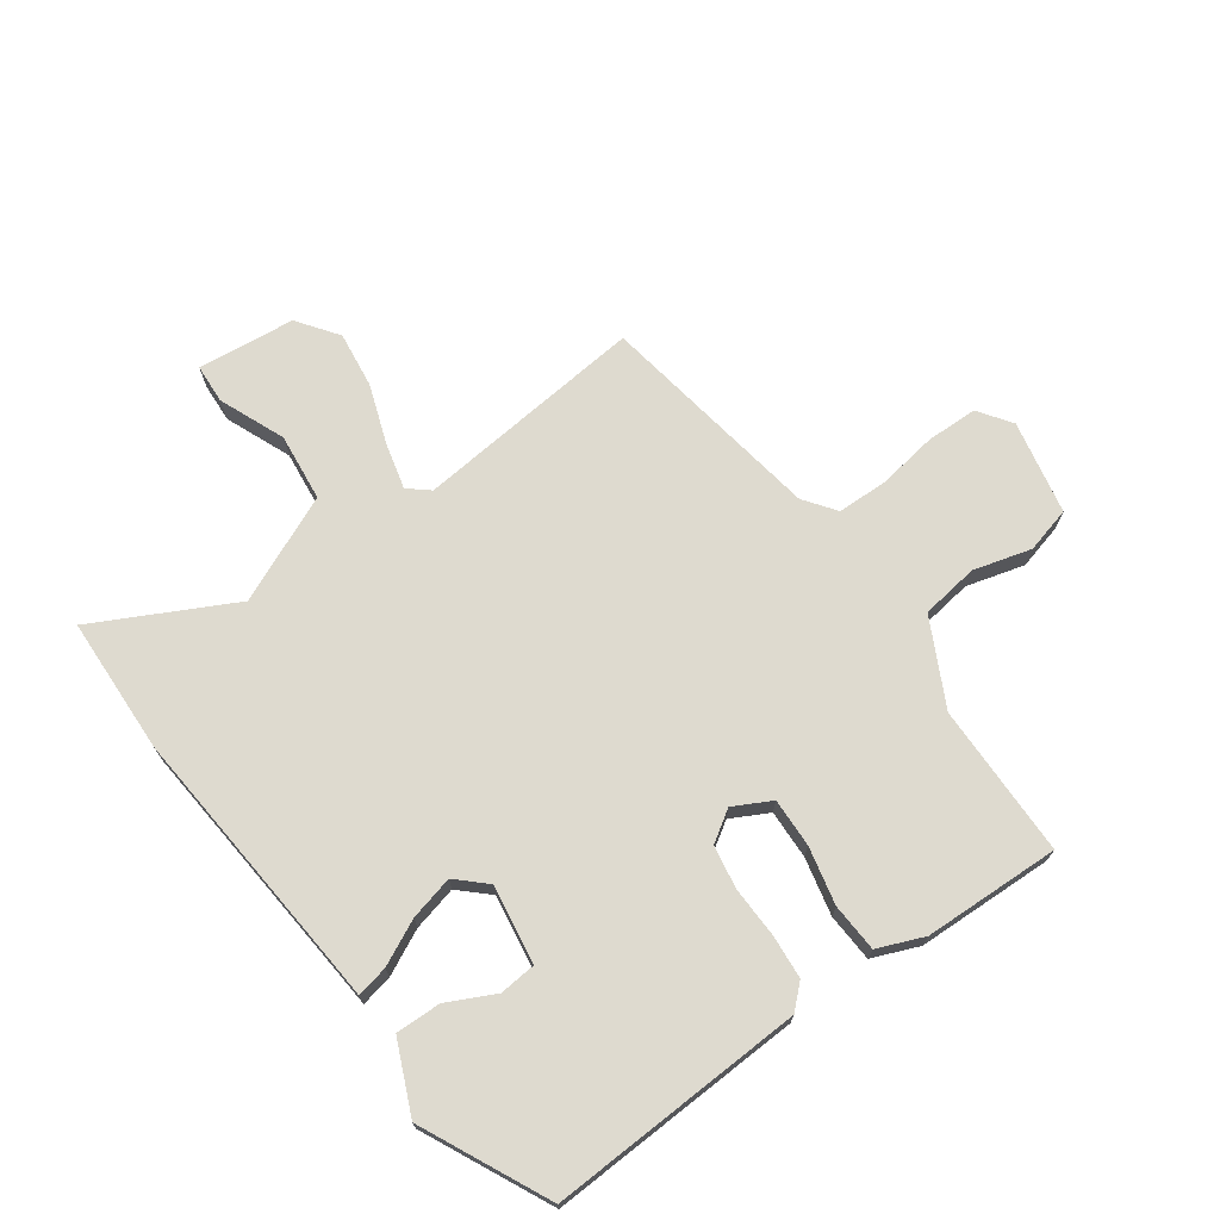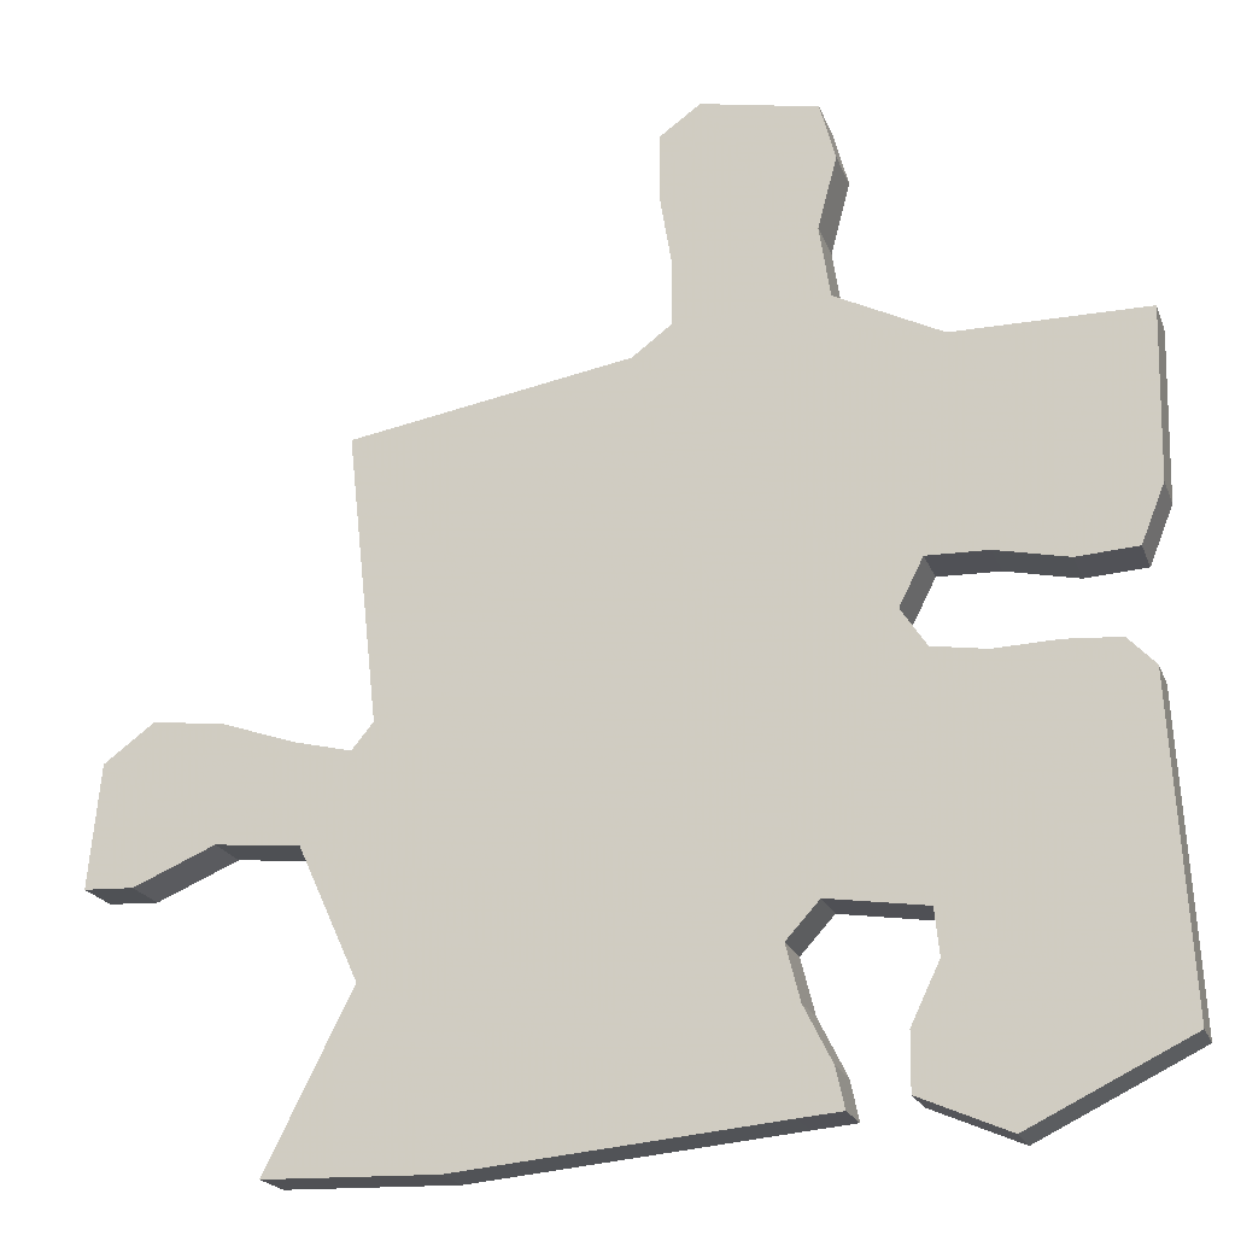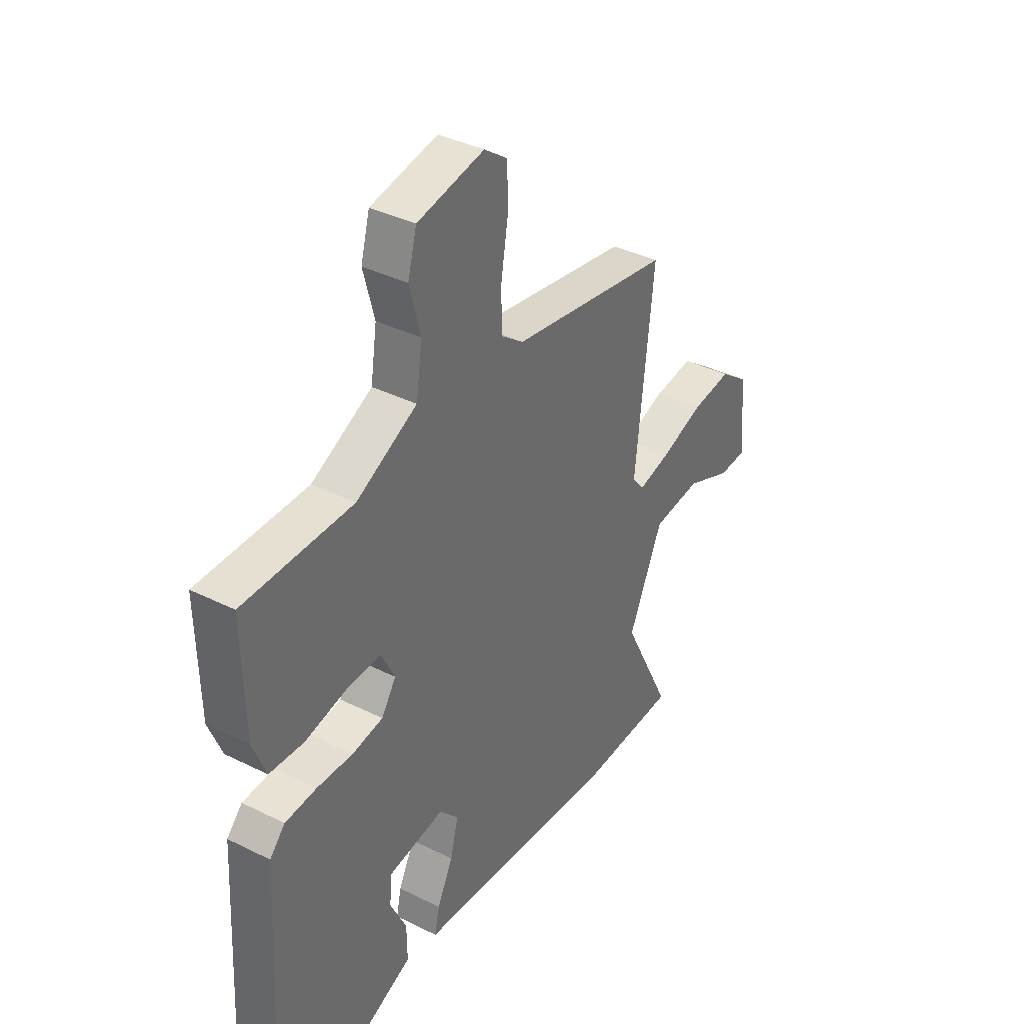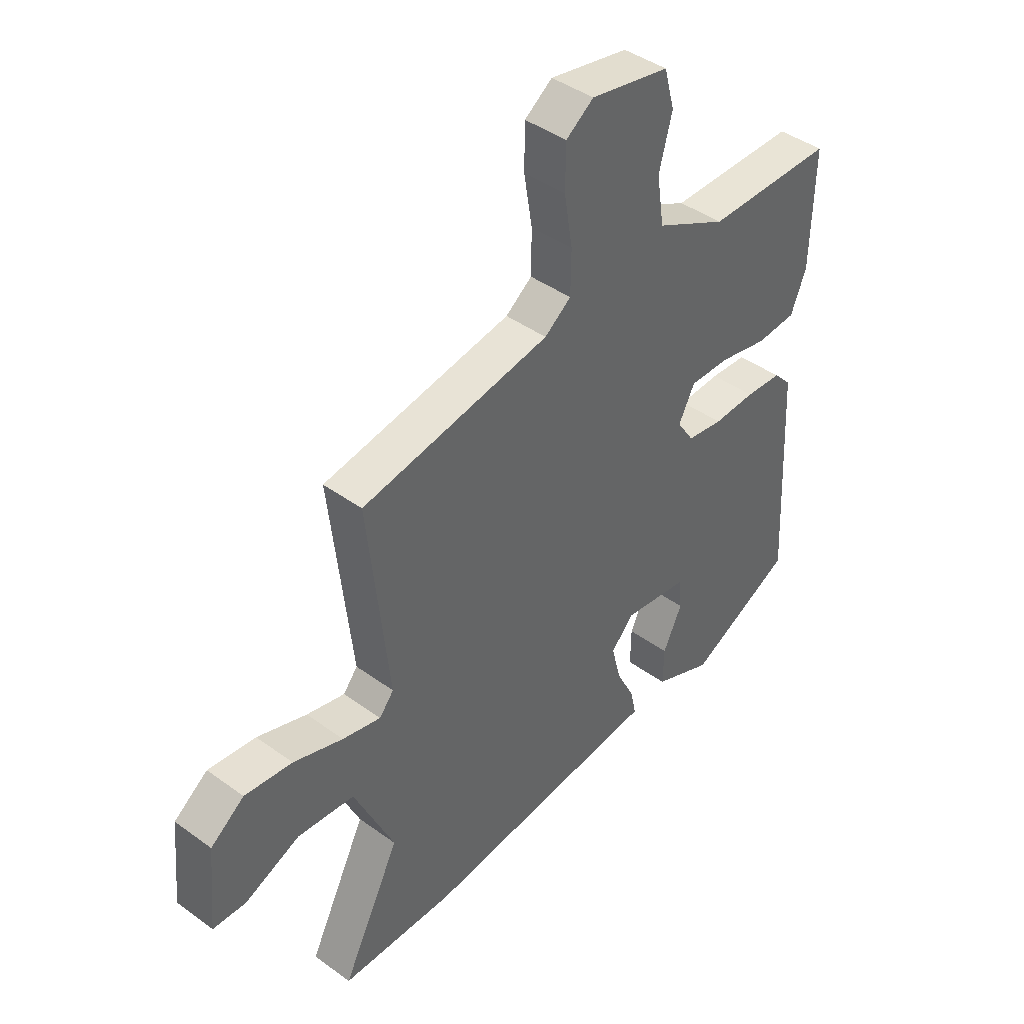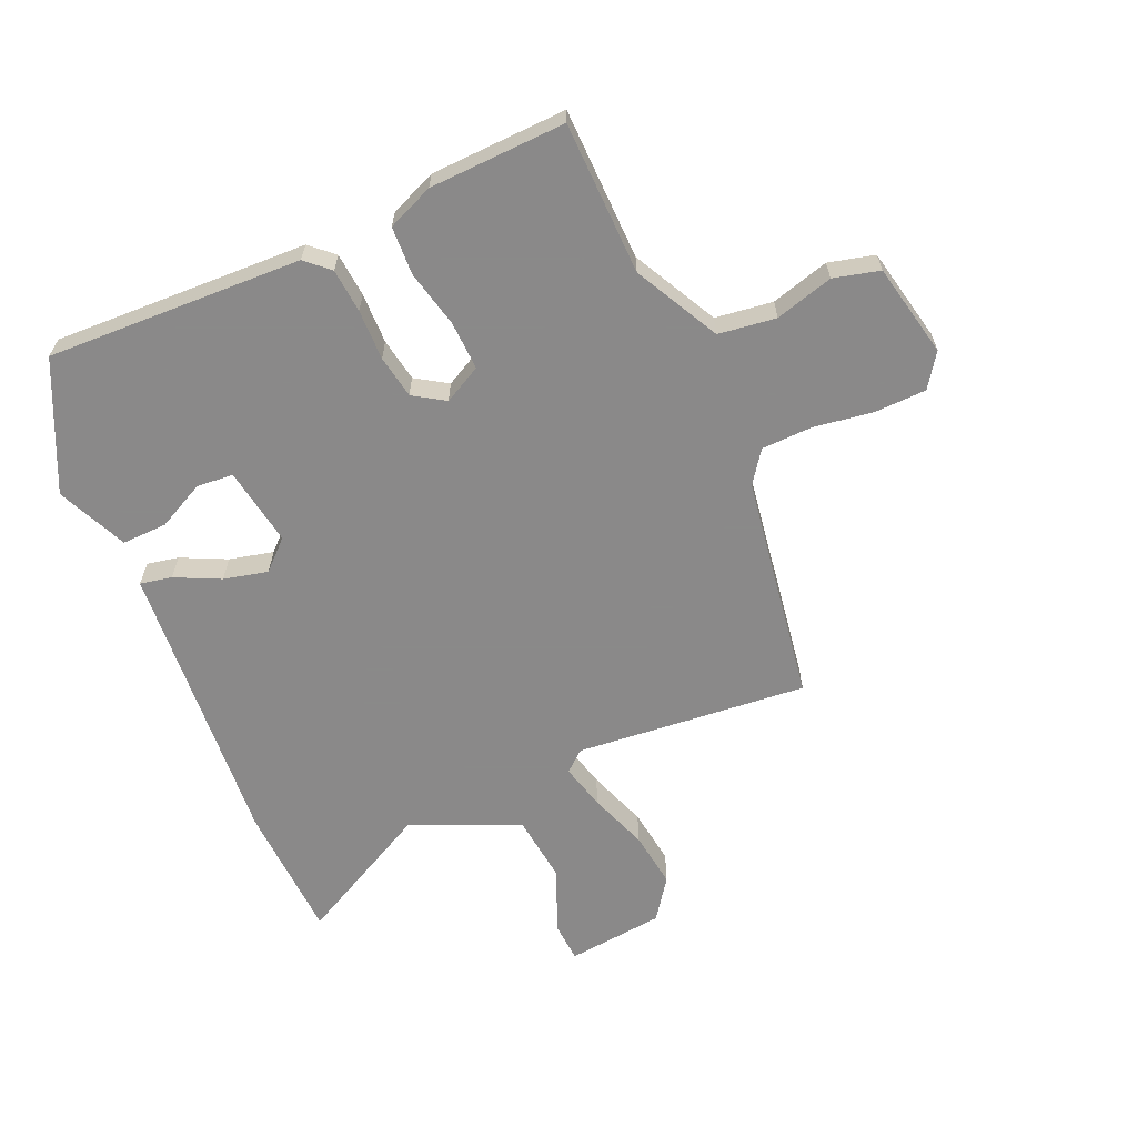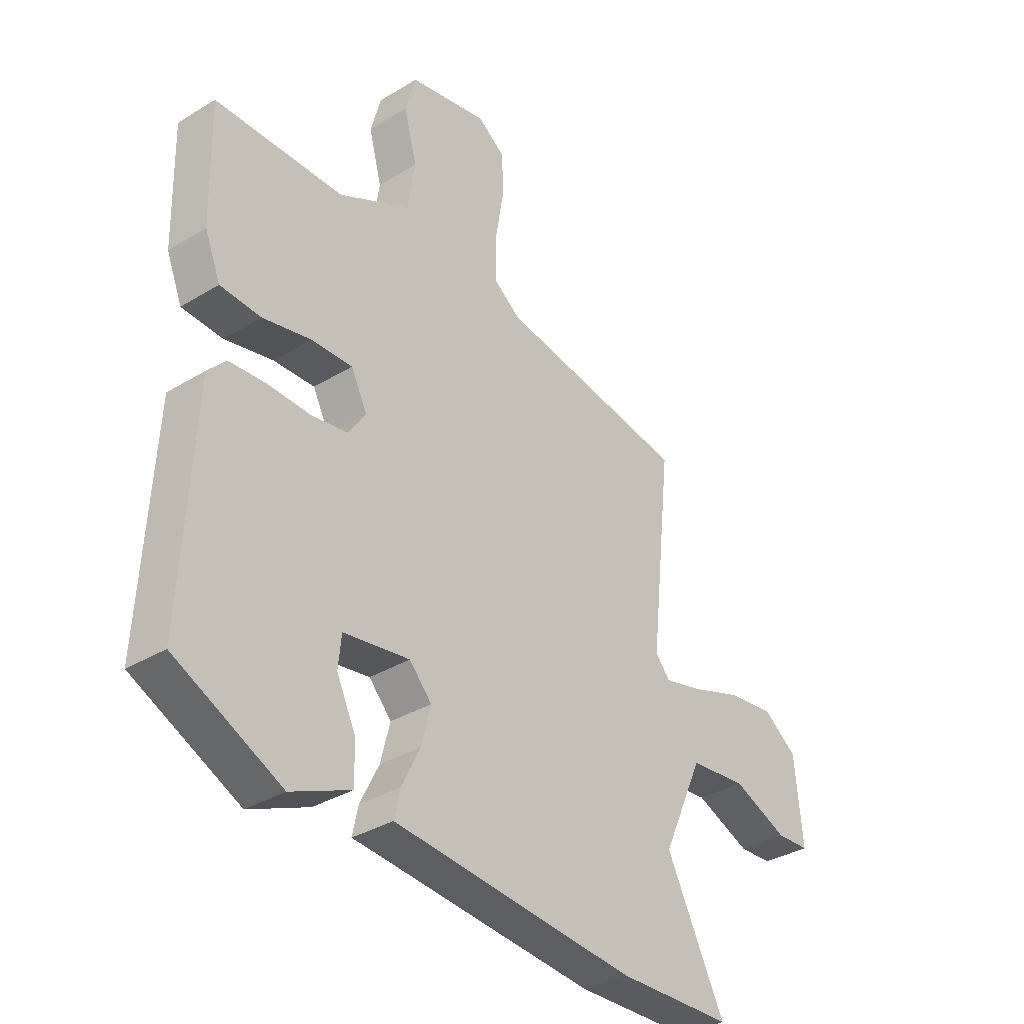
<metadata>
{"format":"obj","ext":"obj","renderer":"f3d","projection":"perspective","resolution":1024,"background":"white","views":[{"elev":71.0,"azim":-125.2,"up":"+Y"},{"elev":-20.7,"azim":-162.8,"up":"+Z"},{"elev":37.6,"azim":-57.5,"up":"+Z"},{"elev":42.6,"azim":130.9,"up":"+Z"},{"elev":-63.3,"azim":-65.5,"up":"+Y"},{"elev":-34.3,"azim":-50.5,"up":"+Z"}]}
</metadata>
<code>
v 0.502 0.07 0.418
v 0.461 0.07 0.044
v 0.489 0.07 0.01
v 0.563 0.07 0.028
v 0.659 0.07 0.061
v 0.751 0.07 0.072
v 0.816 0.07 0.024
v 0.831 0.07 -0.134
v 0.767 0.07 -0.137
v 0.661 0.07 -0.092
v 0.551 0.07 -0.103
v 0.473 0.07 -0.275
v 0.585 0.07 -0.498
v 0.363 0.07 -0.504
v -0.049 0.07 -0.465
v -0.105 0.07 -0.46
v -0.094 0.07 -0.409
v -0.058 0.07 -0.337
v -0.04 0.07 -0.266
v -0.083 0.07 -0.219
v -0.21 0.07 -0.238
v -0.216 0.07 -0.297
v -0.179 0.07 -0.374
v -0.178 0.07 -0.447
v -0.292 0.07 -0.496
v -0.496 0.07 -0.396
v -0.474 0.07 0.017
v -0.439 0.07 0.054
v -0.368 0.07 0.059
v -0.286 0.07 0.056
v -0.216 0.07 0.067
v -0.183 0.07 0.117
v -0.214 0.07 0.178
v -0.293 0.07 0.176
v -0.386 0.07 0.156
v -0.464 0.07 0.161
v -0.494 0.07 0.236
v -0.499 0.07 0.457
v -0.252 0.07 0.458
v -0.114 0.07 0.527
v -0.1 0.07 0.62
v -0.125 0.07 0.714
v -0.105 0.07 0.788
v 0.047 0.07 0.818
v 0.1 0.07 0.78
v 0.101 0.07 0.697
v 0.085 0.07 0.6
v 0.086 0.07 0.518
v 0.137 0.07 0.48
v 0.502 0 0.418
v 0.461 0 0.044
v 0.489 0 0.01
v 0.563 0 0.028
v 0.659 0 0.061
v 0.751 0 0.072
v 0.816 0 0.024
v 0.831 0 -0.134
v 0.767 0 -0.137
v 0.661 0 -0.092
v 0.551 0 -0.103
v 0.473 0 -0.275
v 0.585 0 -0.498
v 0.363 0 -0.504
v -0.049 0 -0.465
v -0.105 0 -0.46
v -0.094 0 -0.409
v -0.058 0 -0.337
v -0.04 0 -0.266
v -0.083 0 -0.219
v -0.21 0 -0.238
v -0.216 0 -0.297
v -0.179 0 -0.374
v -0.178 0 -0.447
v -0.292 0 -0.496
v -0.496 0 -0.396
v -0.474 0 0.017
v -0.439 0 0.054
v -0.368 0 0.059
v -0.286 0 0.056
v -0.216 0 0.067
v -0.183 0 0.117
v -0.214 0 0.178
v -0.293 0 0.176
v -0.386 0 0.156
v -0.464 0 0.161
v -0.494 0 0.236
v -0.499 0 0.457
v -0.252 0 0.458
v -0.114 0 0.527
v -0.1 0 0.62
v -0.125 0 0.714
v -0.105 0 0.788
v 0.047 0 0.818
v 0.1 0 0.78
v 0.101 0 0.697
v 0.085 0 0.6
v 0.086 0 0.518
v 0.137 0 0.48
f 44 45 46 47
f 44 47 48
f 41 42 43 44
f 40 41 44 48
f 39 40 48 49
f 37 38 39
f 34 35 36 37
f 33 34 37 39
f 32 33 39 49
f 27 28 29 30
f 27 30 31
f 26 27 31
f 22 23 24 25
f 21 22 25 26
f 15 16 17 18
f 15 18 19
f 12 13 14 15
f 11 12 15 19
f 7 8 9 10
f 7 10 11
f 4 5 6 7
f 3 4 7 11
f 2 3 11 19
f 21 26 31 32
f 20 21 32 49
f 19 20 49
f 1 2 19 49
f 96 95 94 93
f 97 96 93
f 93 92 91 90
f 97 93 90 89
f 98 97 89 88
f 88 87 86
f 86 85 84 83
f 88 86 83 82
f 98 88 82 81
f 79 78 77 76
f 80 79 76
f 80 76 75
f 74 73 72 71
f 75 74 71 70
f 67 66 65 64
f 68 67 64
f 64 63 62 61
f 68 64 61 60
f 59 58 57 56
f 60 59 56
f 56 55 54 53
f 60 56 53 52
f 68 60 52 51
f 81 80 75 70
f 98 81 70 69
f 98 69 68
f 98 68 51 50
f 1 50 51 2
f 2 51 52 3
f 3 52 53 4
f 4 53 54 5
f 5 54 55 6
f 6 55 56 7
f 7 56 57 8
f 8 57 58 9
f 9 58 59 10
f 10 59 60 11
f 11 60 61 12
f 12 61 62 13
f 13 62 63 14
f 14 63 64 15
f 15 64 65 16
f 16 65 66 17
f 17 66 67 18
f 18 67 68 19
f 19 68 69 20
f 20 69 70 21
f 21 70 71 22
f 22 71 72 23
f 23 72 73 24
f 24 73 74 25
f 25 74 75 26
f 26 75 76 27
f 27 76 77 28
f 28 77 78 29
f 29 78 79 30
f 30 79 80 31
f 31 80 81 32
f 32 81 82 33
f 33 82 83 34
f 34 83 84 35
f 35 84 85 36
f 36 85 86 37
f 37 86 87 38
f 38 87 88 39
f 39 88 89 40
f 40 89 90 41
f 41 90 91 42
f 42 91 92 43
f 43 92 93 44
f 44 93 94 45
f 45 94 95 46
f 46 95 96 47
f 47 96 97 48
f 48 97 98 49
f 49 98 50 1

</code>
